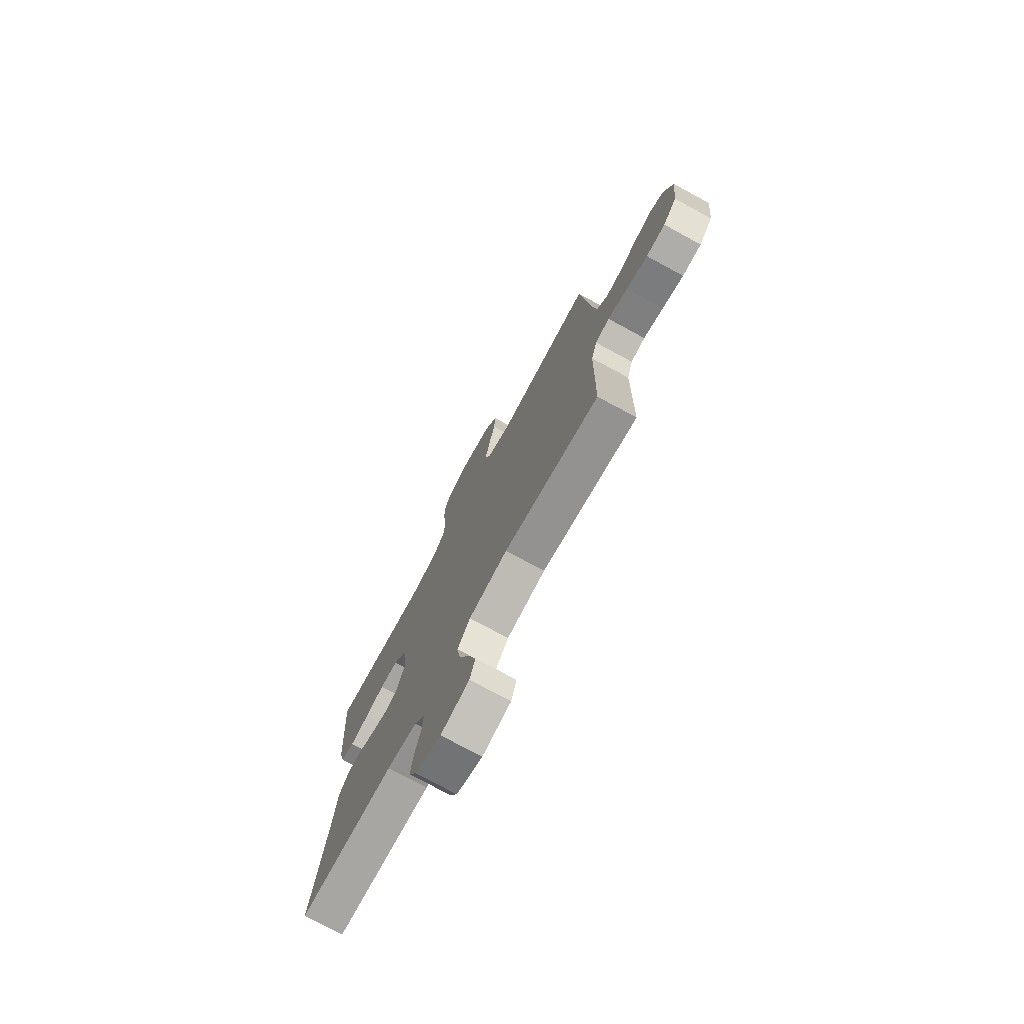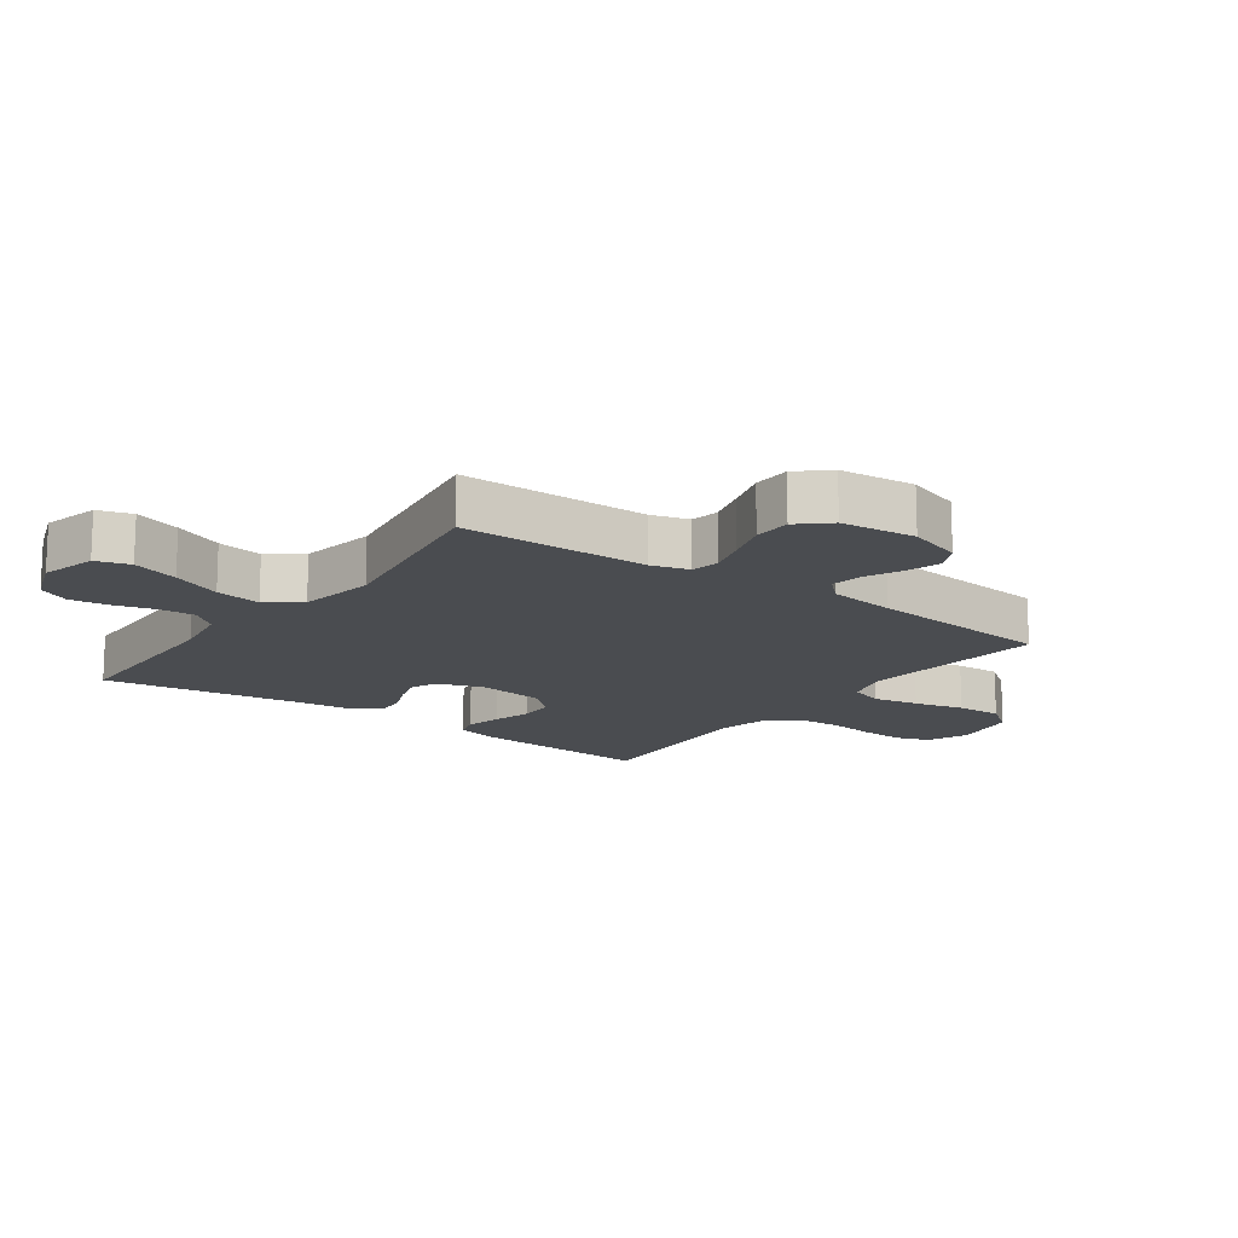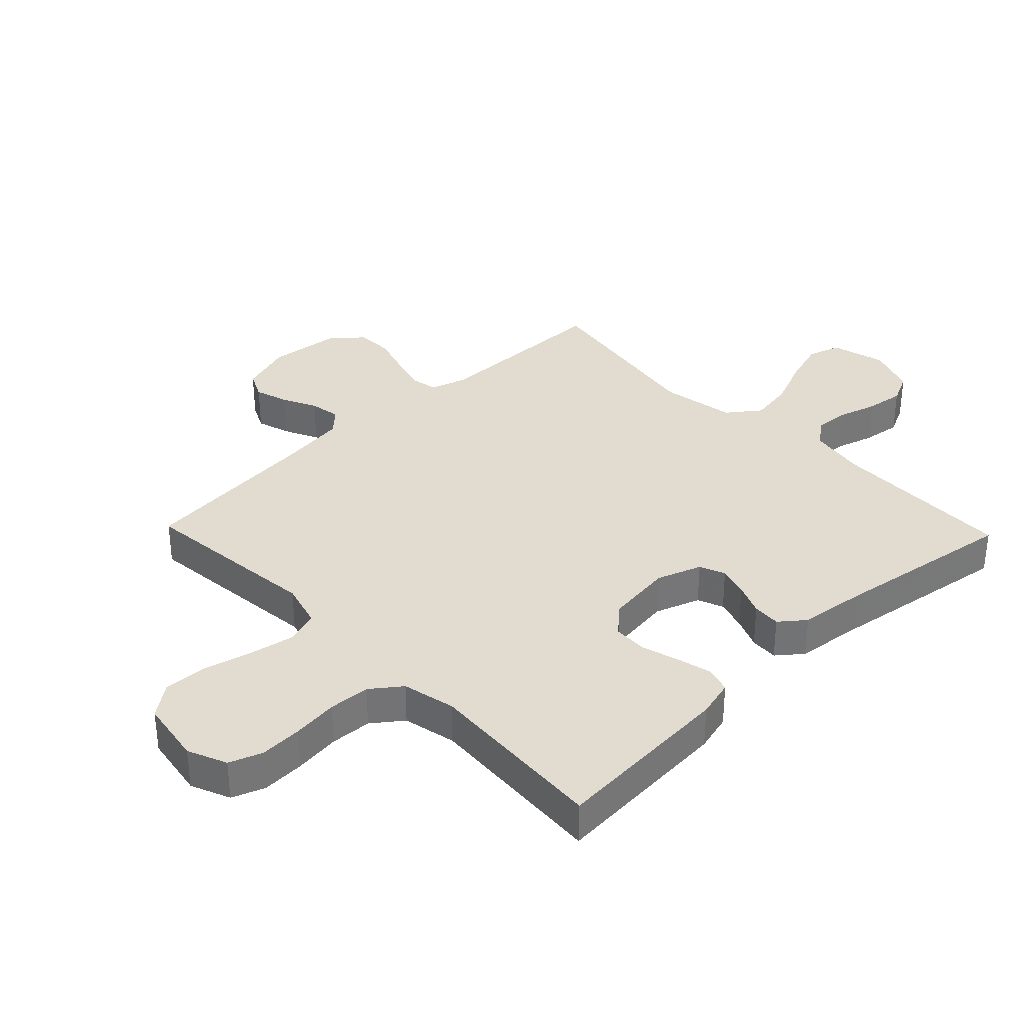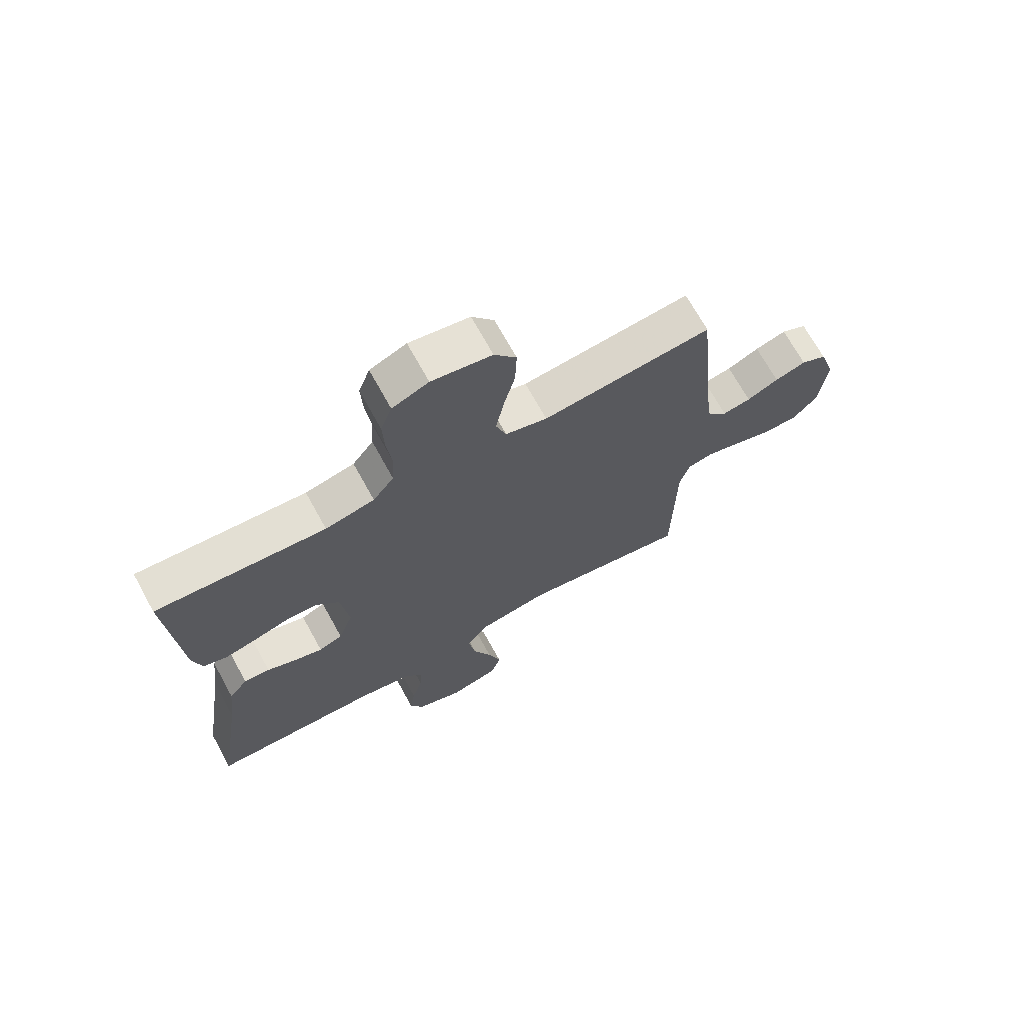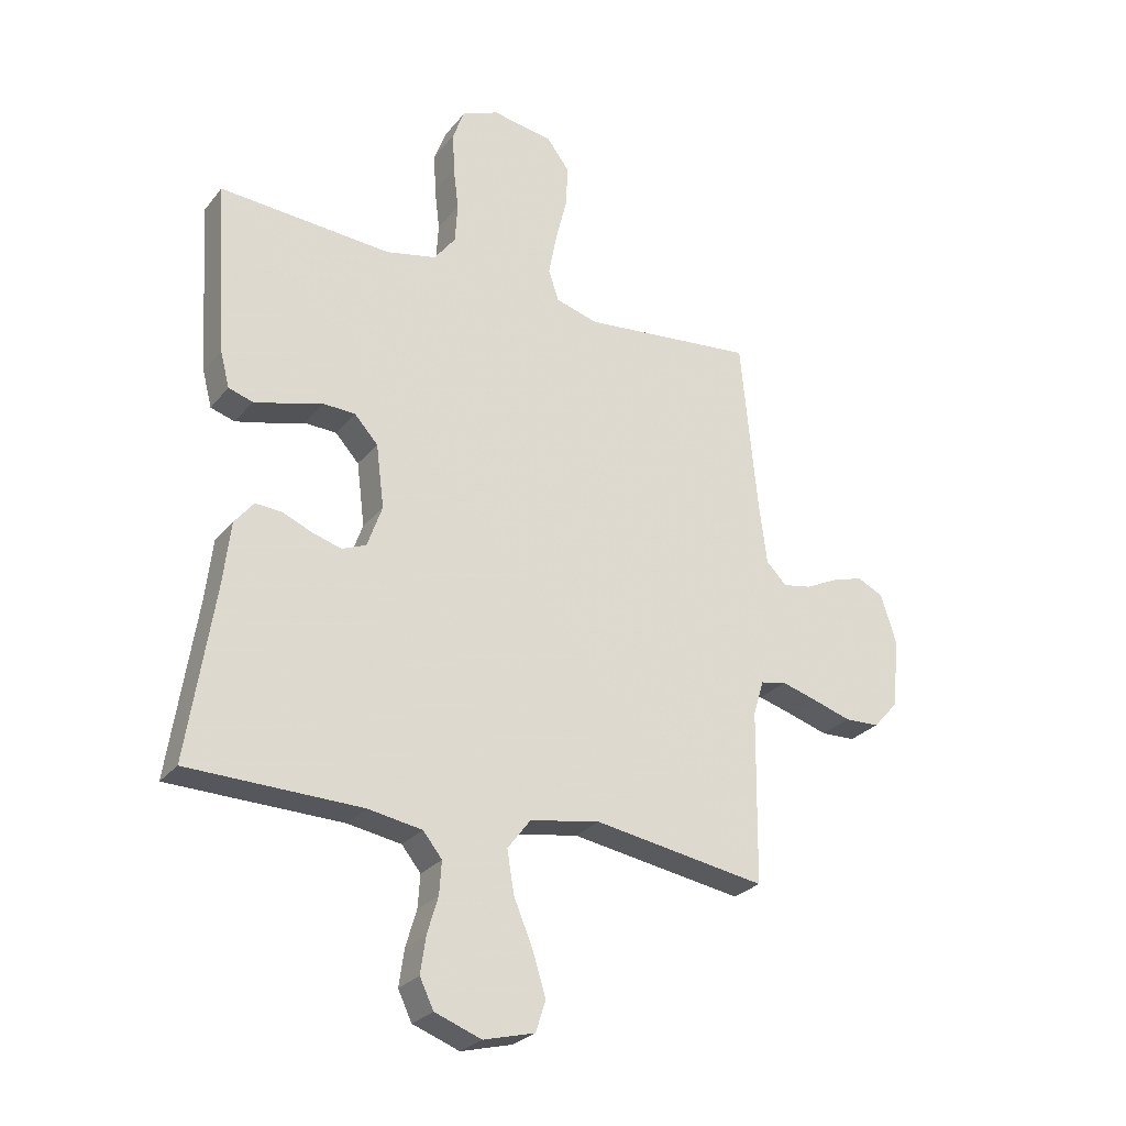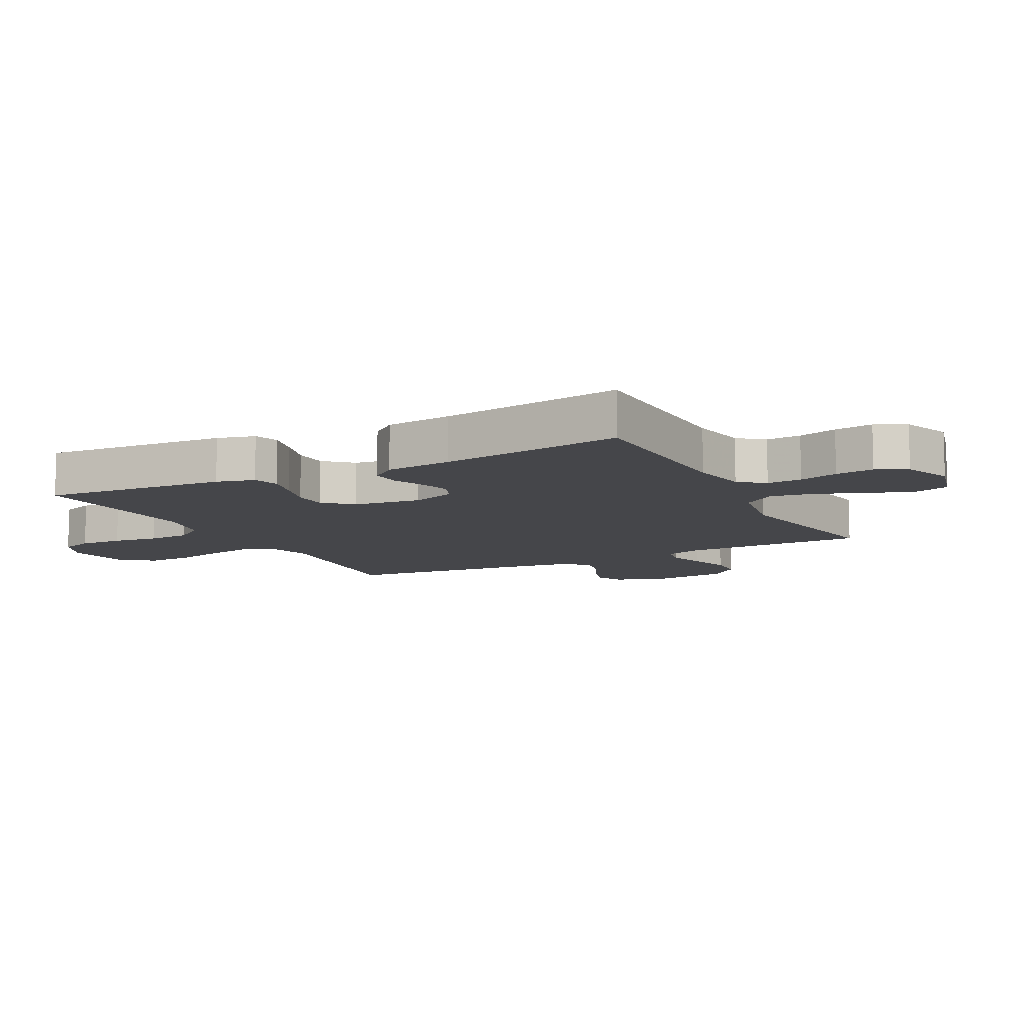
<metadata>
{"format":"obj","ext":"obj","renderer":"f3d","projection":"perspective","resolution":1024,"background":"white","views":[{"elev":-75.3,"azim":-118.5,"up":"+Z"},{"elev":-15.1,"azim":-126.1,"up":"+Y"},{"elev":34.5,"azim":46.1,"up":"+Y"},{"elev":69.8,"azim":151.2,"up":"+Z"},{"elev":-26.9,"azim":149.9,"up":"+Z"},{"elev":-9.9,"azim":117.3,"up":"+Y"}]}
</metadata>
<code>
v -0.5 0.07 0.5
v -0.2 0.07 0.47
v -0.126 0.07 0.491
v -0.108 0.07 0.545
v -0.122 0.07 0.618
v -0.142 0.07 0.698
v -0.145 0.07 0.771
v -0.106 0.07 0.823
v 0 0.07 0.841
v 0.064 0.07 0.814
v 0.084 0.07 0.76
v 0.081 0.07 0.69
v 0.072 0.07 0.615
v 0.076 0.07 0.547
v 0.113 0.07 0.498
v 0.2 0.07 0.479
v 0.5 0.07 0.5
v 0.48 0.07 0.2
v 0.464 0.07 0.138
v 0.422 0.07 0.125
v 0.365 0.07 0.139
v 0.303 0.07 0.157
v 0.247 0.07 0.155
v 0.206 0.07 0.11
v 0.192 0.07 0
v 0.218 0.07 -0.073
v 0.26 0.07 -0.09
v 0.31 0.07 -0.075
v 0.362 0.07 -0.053
v 0.408 0.07 -0.05
v 0.441 0.07 -0.091
v 0.454 0.07 -0.2
v 0.5 0.07 -0.5
v 0.2 0.07 -0.507
v 0.106 0.07 -0.523
v 0.073 0.07 -0.564
v 0.077 0.07 -0.621
v 0.096 0.07 -0.685
v 0.105 0.07 -0.748
v 0.081 0.07 -0.798
v 0 0.07 -0.828
v -0.089 0.07 -0.805
v -0.106 0.07 -0.751
v -0.083 0.07 -0.677
v -0.05 0.07 -0.598
v -0.038 0.07 -0.525
v -0.078 0.07 -0.472
v -0.2 0.07 -0.451
v -0.5 0.07 -0.5
v -0.504 0.07 -0.2
v -0.522 0.07 -0.14
v -0.567 0.07 -0.131
v -0.629 0.07 -0.149
v -0.696 0.07 -0.17
v -0.756 0.07 -0.168
v -0.799 0.07 -0.12
v -0.812 0.07 0
v -0.784 0.07 0.087
v -0.739 0.07 0.109
v -0.684 0.07 0.092
v -0.628 0.07 0.065
v -0.578 0.07 0.056
v -0.543 0.07 0.092
v -0.529 0.07 0.2
v -0.5 0 0.5
v -0.2 0 0.47
v -0.126 0 0.491
v -0.108 0 0.545
v -0.122 0 0.618
v -0.142 0 0.698
v -0.145 0 0.771
v -0.106 0 0.823
v 0 0 0.841
v 0.064 0 0.814
v 0.084 0 0.76
v 0.081 0 0.69
v 0.072 0 0.615
v 0.076 0 0.547
v 0.113 0 0.498
v 0.2 0 0.479
v 0.5 0 0.5
v 0.48 0 0.2
v 0.464 0 0.138
v 0.422 0 0.125
v 0.365 0 0.139
v 0.303 0 0.157
v 0.247 0 0.155
v 0.206 0 0.11
v 0.192 0 0
v 0.218 0 -0.073
v 0.26 0 -0.09
v 0.31 0 -0.075
v 0.362 0 -0.053
v 0.408 0 -0.05
v 0.441 0 -0.091
v 0.454 0 -0.2
v 0.5 0 -0.5
v 0.2 0 -0.507
v 0.106 0 -0.523
v 0.073 0 -0.564
v 0.077 0 -0.621
v 0.096 0 -0.685
v 0.105 0 -0.748
v 0.081 0 -0.798
v 0 0 -0.828
v -0.089 0 -0.805
v -0.106 0 -0.751
v -0.083 0 -0.677
v -0.05 0 -0.598
v -0.038 0 -0.525
v -0.078 0 -0.472
v -0.2 0 -0.451
v -0.5 0 -0.5
v -0.504 0 -0.2
v -0.522 0 -0.14
v -0.567 0 -0.131
v -0.629 0 -0.149
v -0.696 0 -0.17
v -0.756 0 -0.168
v -0.799 0 -0.12
v -0.812 0 0
v -0.784 0 0.087
v -0.739 0 0.109
v -0.684 0 0.092
v -0.628 0 0.065
v -0.578 0 0.056
v -0.543 0 0.092
v -0.529 0 0.2
f 58 59 60 61
f 58 61 62
f 57 58 62
f 56 57 62
f 53 54 55 56
f 52 53 56 62
f 51 52 62 63
f 48 49 50
f 47 48 50 51
f 42 43 44 45
f 40 41 42 45
f 40 45 46
f 37 38 39 40
f 36 37 40 46
f 35 36 46 47
f 32 33 34
f 28 29 30 31
f 27 28 31 32
f 26 27 32 34
f 19 20 21 22
f 17 18 19 22
f 16 17 22 23
f 15 16 23 24
f 10 11 12 13
f 8 9 10 13
f 8 13 14
f 5 6 7 8
f 4 5 8 14
f 3 4 14 15
f 64 1 2
f 25 26 34 35
f 47 51 63 64
f 25 35 47 64
f 15 24 25 64
f 2 3 15 64
f 125 124 123 122
f 126 125 122
f 126 122 121
f 126 121 120
f 120 119 118 117
f 126 120 117 116
f 127 126 116 115
f 114 113 112
f 115 114 112 111
f 109 108 107 106
f 109 106 105 104
f 110 109 104
f 104 103 102 101
f 110 104 101 100
f 111 110 100 99
f 98 97 96
f 95 94 93 92
f 96 95 92 91
f 98 96 91 90
f 86 85 84 83
f 86 83 82 81
f 87 86 81 80
f 88 87 80 79
f 77 76 75 74
f 77 74 73 72
f 78 77 72
f 72 71 70 69
f 78 72 69 68
f 79 78 68 67
f 66 65 128
f 99 98 90 89
f 128 127 115 111
f 128 111 99 89
f 128 89 88 79
f 128 79 67 66
f 1 65 66 2
f 2 66 67 3
f 3 67 68 4
f 4 68 69 5
f 5 69 70 6
f 6 70 71 7
f 7 71 72 8
f 8 72 73 9
f 9 73 74 10
f 10 74 75 11
f 11 75 76 12
f 12 76 77 13
f 13 77 78 14
f 14 78 79 15
f 15 79 80 16
f 16 80 81 17
f 17 81 82 18
f 18 82 83 19
f 19 83 84 20
f 20 84 85 21
f 21 85 86 22
f 22 86 87 23
f 23 87 88 24
f 24 88 89 25
f 25 89 90 26
f 26 90 91 27
f 27 91 92 28
f 28 92 93 29
f 29 93 94 30
f 30 94 95 31
f 31 95 96 32
f 32 96 97 33
f 33 97 98 34
f 34 98 99 35
f 35 99 100 36
f 36 100 101 37
f 37 101 102 38
f 38 102 103 39
f 39 103 104 40
f 40 104 105 41
f 41 105 106 42
f 42 106 107 43
f 43 107 108 44
f 44 108 109 45
f 45 109 110 46
f 46 110 111 47
f 47 111 112 48
f 48 112 113 49
f 49 113 114 50
f 50 114 115 51
f 51 115 116 52
f 52 116 117 53
f 53 117 118 54
f 54 118 119 55
f 55 119 120 56
f 56 120 121 57
f 57 121 122 58
f 58 122 123 59
f 59 123 124 60
f 60 124 125 61
f 61 125 126 62
f 62 126 127 63
f 63 127 128 64
f 64 128 65 1

</code>
